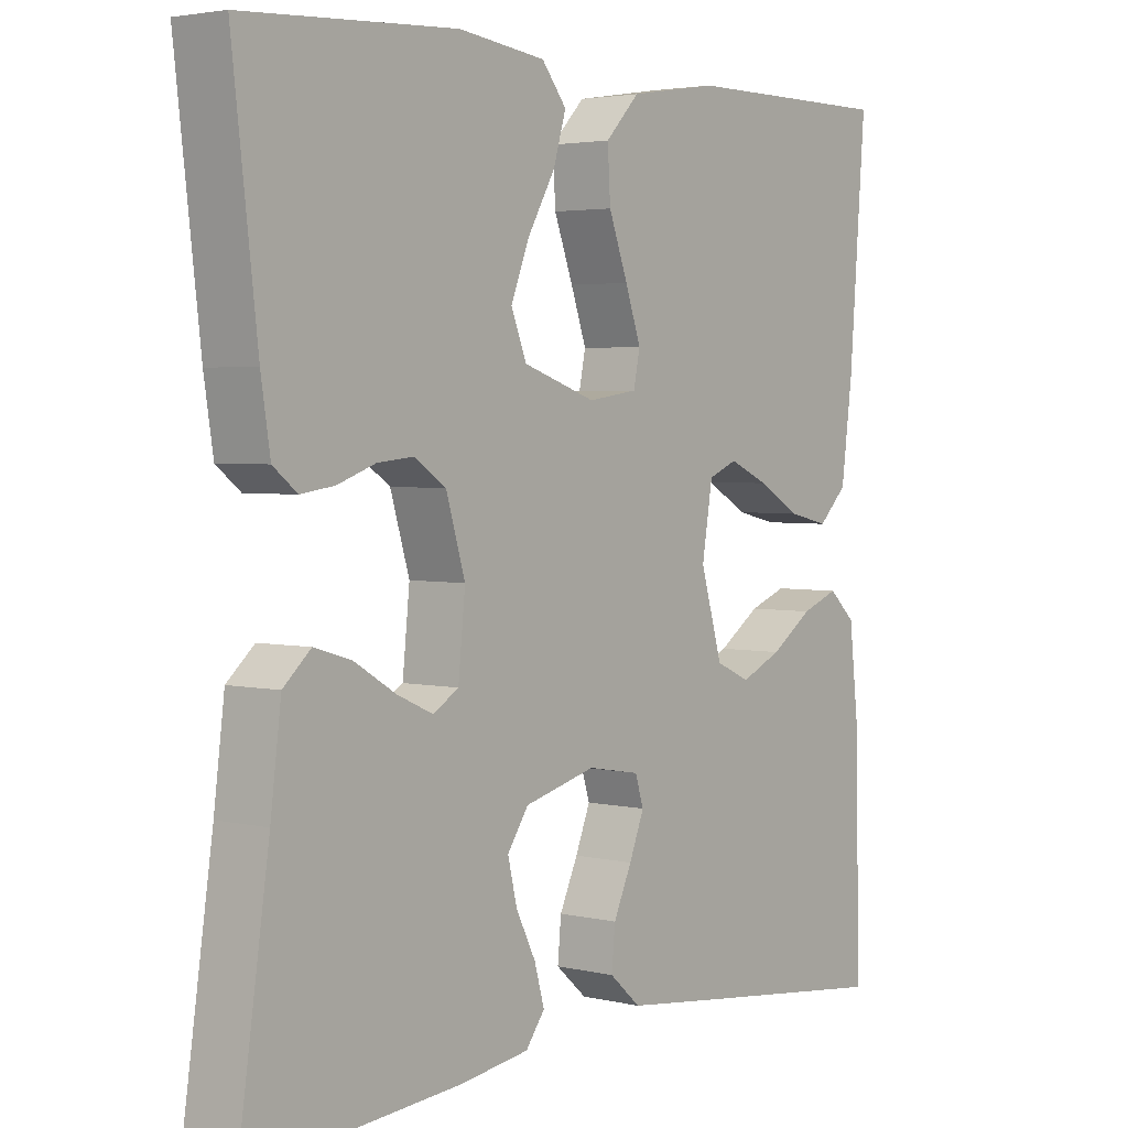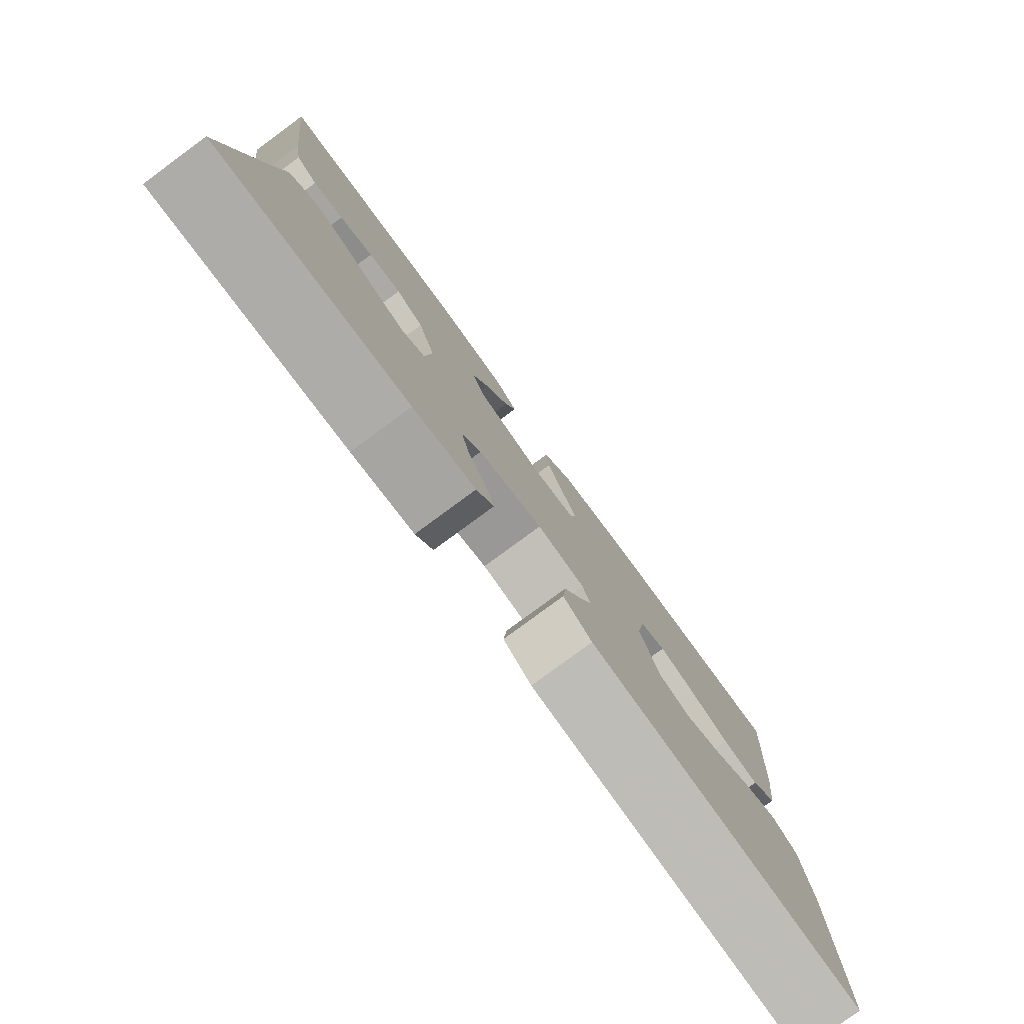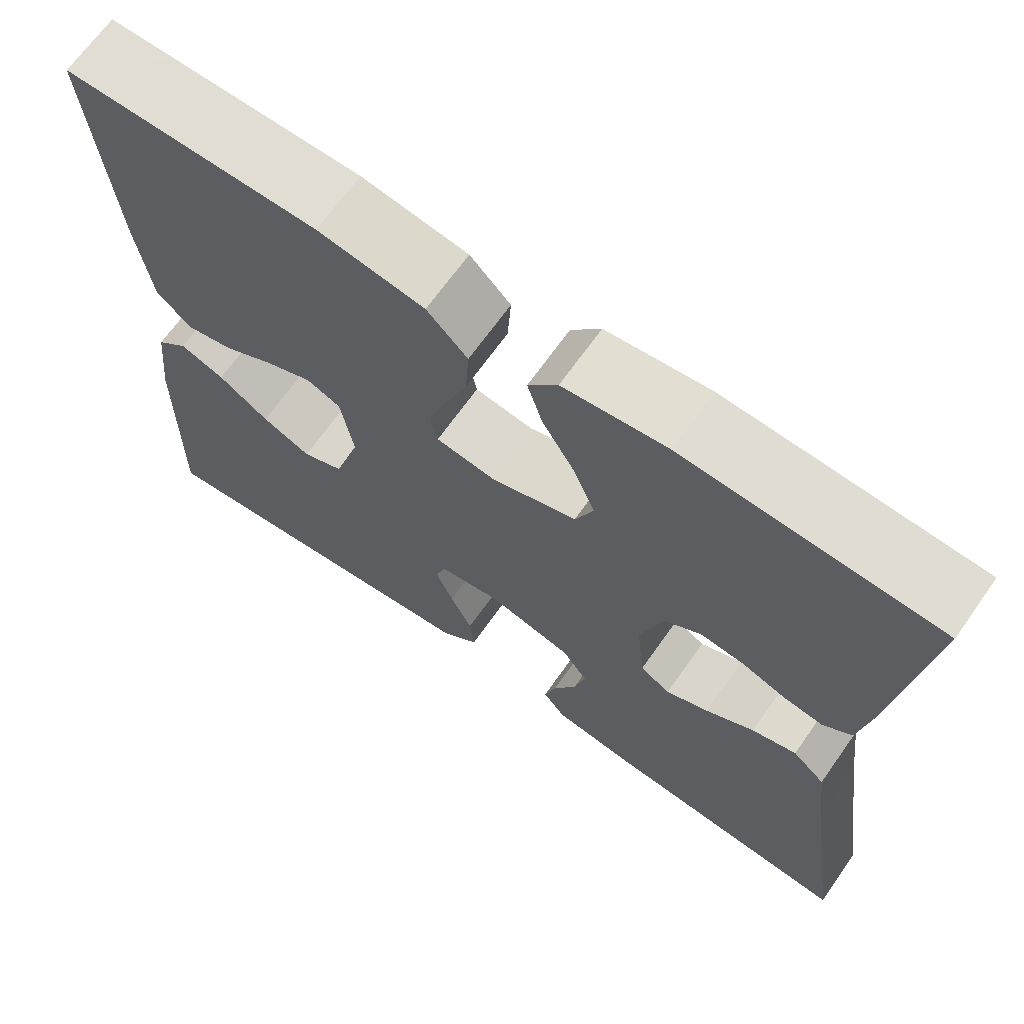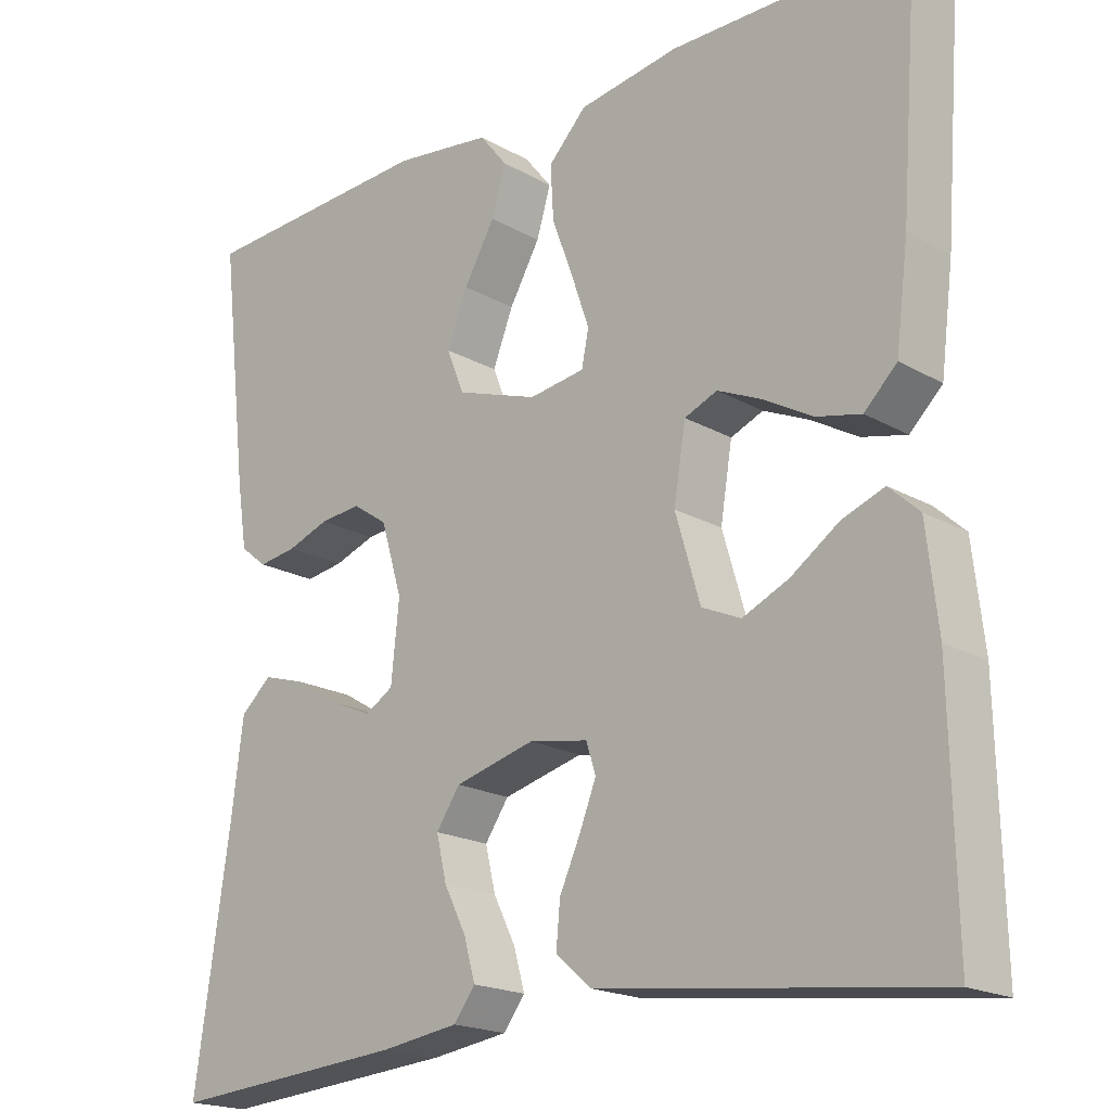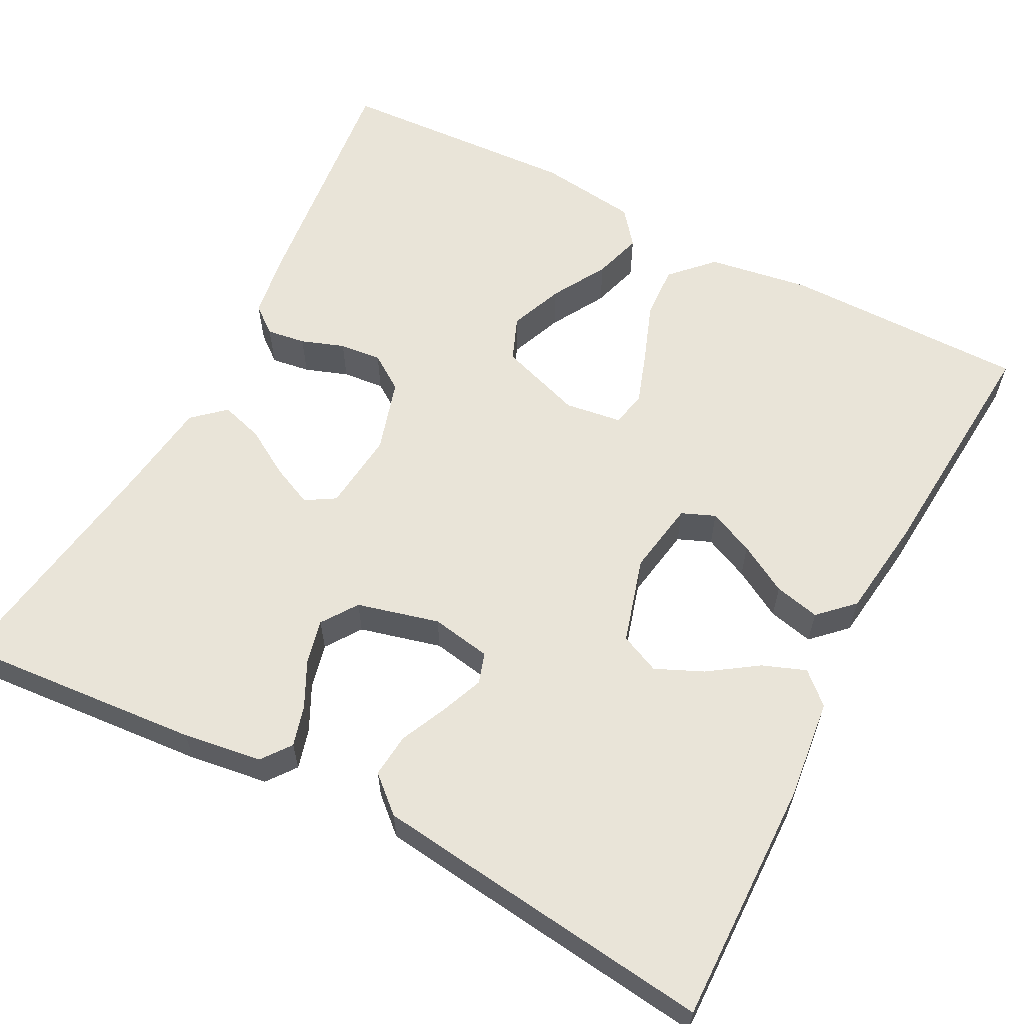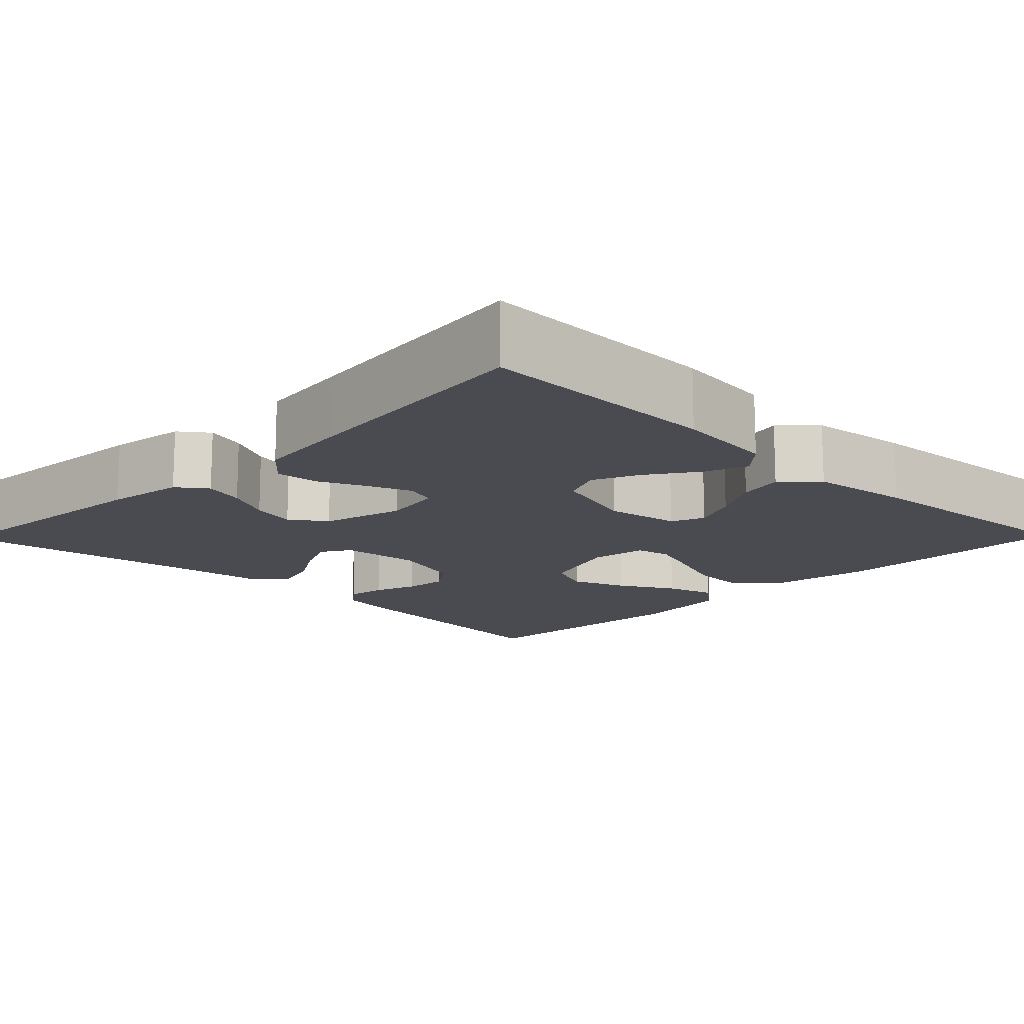
<metadata>
{"format":"obj","ext":"obj","renderer":"f3d","projection":"perspective","resolution":1024,"background":"white","views":[{"elev":3.3,"azim":128.4,"up":"+Z"},{"elev":-80.0,"azim":126.3,"up":"+Z"},{"elev":68.1,"azim":35.3,"up":"+Z"},{"elev":-19.3,"azim":-136.6,"up":"+Z"},{"elev":60.2,"azim":-152.4,"up":"+Y"},{"elev":-14.4,"azim":-134.5,"up":"+Y"}]}
</metadata>
<code>
v -0.5 0.07 0.5
v -0.2 0.07 0.5
v -0.074 0.07 0.48
v -0.026 0.07 0.43
v -0.03 0.07 0.363
v -0.057 0.07 0.29
v -0.079 0.07 0.226
v -0.07 0.07 0.182
v 0 0.07 0.172
v 0.103 0.07 0.207
v 0.125 0.07 0.262
v 0.099 0.07 0.328
v 0.06 0.07 0.396
v 0.042 0.07 0.456
v 0.077 0.07 0.5
v 0.2 0.07 0.516
v 0.5 0.07 0.5
v 0.465 0.07 0.2
v 0.452 0.07 0.116
v 0.418 0.07 0.089
v 0.37 0.07 0.096
v 0.317 0.07 0.115
v 0.265 0.07 0.12
v 0.221 0.07 0.09
v 0.194 0.07 0
v 0.204 0.07 -0.098
v 0.24 0.07 -0.12
v 0.291 0.07 -0.097
v 0.349 0.07 -0.062
v 0.402 0.07 -0.046
v 0.441 0.07 -0.081
v 0.456 0.07 -0.2
v 0.5 0.07 -0.5
v 0.2 0.07 -0.476
v 0.103 0.07 -0.462
v 0.076 0.07 -0.426
v 0.09 0.07 -0.376
v 0.118 0.07 -0.32
v 0.131 0.07 -0.265
v 0.101 0.07 -0.221
v 0 0.07 -0.195
v -0.074 0.07 -0.208
v -0.086 0.07 -0.246
v -0.065 0.07 -0.299
v -0.039 0.07 -0.356
v -0.034 0.07 -0.41
v -0.078 0.07 -0.449
v -0.2 0.07 -0.464
v -0.5 0.07 -0.5
v -0.494 0.07 -0.2
v -0.48 0.07 -0.076
v -0.442 0.07 -0.041
v -0.389 0.07 -0.061
v -0.329 0.07 -0.102
v -0.271 0.07 -0.128
v -0.222 0.07 -0.106
v -0.191 0.07 0
v -0.206 0.07 0.091
v -0.247 0.07 0.108
v -0.303 0.07 0.083
v -0.364 0.07 0.048
v -0.42 0.07 0.035
v -0.461 0.07 0.075
v -0.477 0.07 0.2
v -0.5 0 0.5
v -0.2 0 0.5
v -0.074 0 0.48
v -0.026 0 0.43
v -0.03 0 0.363
v -0.057 0 0.29
v -0.079 0 0.226
v -0.07 0 0.182
v 0 0 0.172
v 0.103 0 0.207
v 0.125 0 0.262
v 0.099 0 0.328
v 0.06 0 0.396
v 0.042 0 0.456
v 0.077 0 0.5
v 0.2 0 0.516
v 0.5 0 0.5
v 0.465 0 0.2
v 0.452 0 0.116
v 0.418 0 0.089
v 0.37 0 0.096
v 0.317 0 0.115
v 0.265 0 0.12
v 0.221 0 0.09
v 0.194 0 0
v 0.204 0 -0.098
v 0.24 0 -0.12
v 0.291 0 -0.097
v 0.349 0 -0.062
v 0.402 0 -0.046
v 0.441 0 -0.081
v 0.456 0 -0.2
v 0.5 0 -0.5
v 0.2 0 -0.476
v 0.103 0 -0.462
v 0.076 0 -0.426
v 0.09 0 -0.376
v 0.118 0 -0.32
v 0.131 0 -0.265
v 0.101 0 -0.221
v 0 0 -0.195
v -0.074 0 -0.208
v -0.086 0 -0.246
v -0.065 0 -0.299
v -0.039 0 -0.356
v -0.034 0 -0.41
v -0.078 0 -0.449
v -0.2 0 -0.464
v -0.5 0 -0.5
v -0.494 0 -0.2
v -0.48 0 -0.076
v -0.442 0 -0.041
v -0.389 0 -0.061
v -0.329 0 -0.102
v -0.271 0 -0.128
v -0.222 0 -0.106
v -0.191 0 0
v -0.206 0 0.091
v -0.247 0 0.108
v -0.303 0 0.083
v -0.364 0 0.048
v -0.42 0 0.035
v -0.461 0 0.075
v -0.477 0 0.2
f 4 5 6
f 3 4 6
f 2 3 6
f 1 2 6
f 64 1 6
f 63 64 6
f 62 63 6
f 61 62 6
f 60 61 6
f 59 60 6 7
f 58 59 7 8
f 57 58 8 9
f 56 57 9 10
f 52 53 54
f 51 52 54
f 50 51 54
f 49 50 54
f 48 49 54
f 47 48 54
f 46 47 54
f 45 46 54
f 44 45 54
f 43 44 54 55
f 42 43 55 56
f 36 37 38
f 35 36 38
f 34 35 38
f 33 34 38
f 32 33 38
f 32 38 39
f 31 32 39
f 30 31 39
f 29 30 39
f 28 29 39
f 27 28 39 40
f 20 21 22
f 19 20 22
f 18 19 22
f 17 18 22
f 16 17 22
f 15 16 22
f 14 15 22
f 13 14 22
f 12 13 22
f 11 12 22 23
f 10 11 23 24
f 10 24 25
f 56 10 25
f 42 56 25
f 41 42 25
f 26 27 40 41
f 25 26 41
f 70 69 68
f 70 68 67
f 70 67 66
f 70 66 65
f 70 65 128
f 70 128 127
f 70 127 126
f 70 126 125
f 70 125 124
f 71 70 124 123
f 72 71 123 122
f 73 72 122 121
f 74 73 121 120
f 118 117 116
f 118 116 115
f 118 115 114
f 118 114 113
f 118 113 112
f 118 112 111
f 118 111 110
f 118 110 109
f 118 109 108
f 119 118 108 107
f 120 119 107 106
f 102 101 100
f 102 100 99
f 102 99 98
f 102 98 97
f 102 97 96
f 103 102 96
f 103 96 95
f 103 95 94
f 103 94 93
f 103 93 92
f 104 103 92 91
f 86 85 84
f 86 84 83
f 86 83 82
f 86 82 81
f 86 81 80
f 86 80 79
f 86 79 78
f 86 78 77
f 86 77 76
f 87 86 76 75
f 88 87 75 74
f 89 88 74
f 89 74 120
f 89 120 106
f 89 106 105
f 105 104 91 90
f 105 90 89
f 1 65 66 2
f 2 66 67 3
f 3 67 68 4
f 4 68 69 5
f 5 69 70 6
f 6 70 71 7
f 7 71 72 8
f 8 72 73 9
f 9 73 74 10
f 10 74 75 11
f 11 75 76 12
f 12 76 77 13
f 13 77 78 14
f 14 78 79 15
f 15 79 80 16
f 16 80 81 17
f 17 81 82 18
f 18 82 83 19
f 19 83 84 20
f 20 84 85 21
f 21 85 86 22
f 22 86 87 23
f 23 87 88 24
f 24 88 89 25
f 25 89 90 26
f 26 90 91 27
f 27 91 92 28
f 28 92 93 29
f 29 93 94 30
f 30 94 95 31
f 31 95 96 32
f 32 96 97 33
f 33 97 98 34
f 34 98 99 35
f 35 99 100 36
f 36 100 101 37
f 37 101 102 38
f 38 102 103 39
f 39 103 104 40
f 40 104 105 41
f 41 105 106 42
f 42 106 107 43
f 43 107 108 44
f 44 108 109 45
f 45 109 110 46
f 46 110 111 47
f 47 111 112 48
f 48 112 113 49
f 49 113 114 50
f 50 114 115 51
f 51 115 116 52
f 52 116 117 53
f 53 117 118 54
f 54 118 119 55
f 55 119 120 56
f 56 120 121 57
f 57 121 122 58
f 58 122 123 59
f 59 123 124 60
f 60 124 125 61
f 61 125 126 62
f 62 126 127 63
f 63 127 128 64
f 64 128 65 1

</code>
